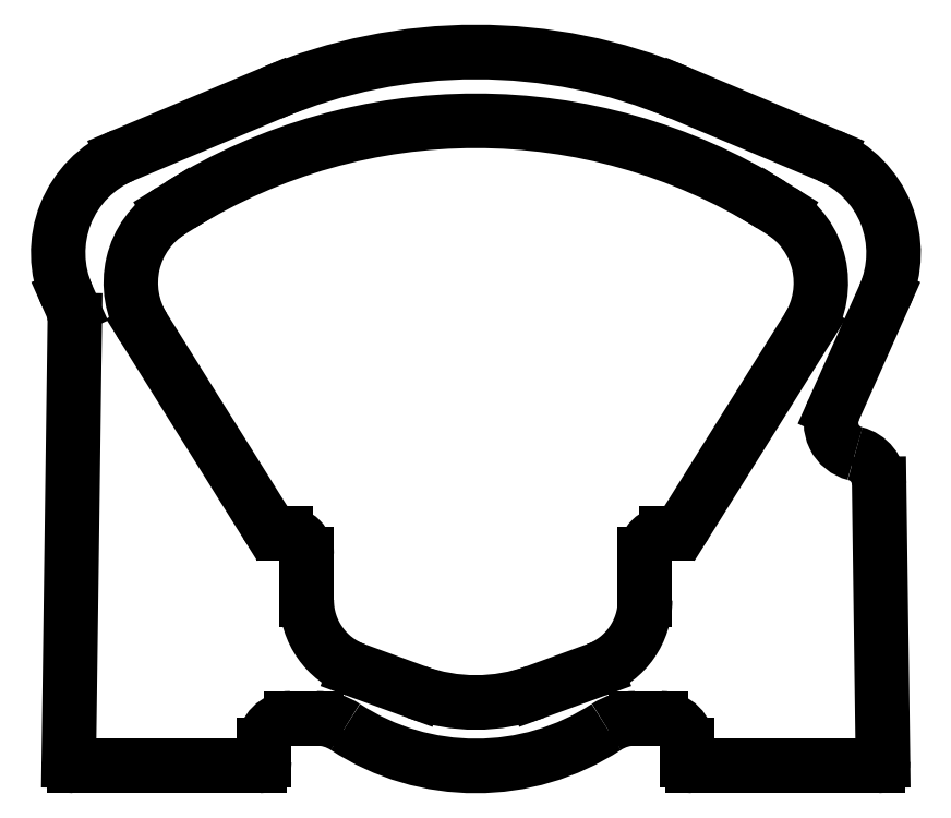
<metadata>
{"format":"dxf","ext":"dxf","renderer":"ezdxf+matplotlib","layout":"modelspace","background":"white","min_lineweight":24,"dpi":150}
</metadata>
<code>
0
SECTION
2
ENTITIES
0
LINE
8
0
10
2205
20
1859
30
0
11
2205
21
1859
31
0
0
ARC
8
0
10
2205
20
1857
30
0
40
2
50
90
51
180
0
LINE
8
0
10
2203
20
1857
30
0
11
2203
21
1853
31
0
0
ARC
8
0
10
2196
20
1853
30
0
40
7
50
290
51
7.194e-13
0
LINE
8
0
10
2198
20
1847
30
0
11
2192
21
1844
31
0
0
ARC
8
0
10
2187
20
1860
30
0
40
16.5
50
250
51
290
0
LINE
8
0
10
2181
20
1844
30
0
11
2175
21
1847
31
0
0
ARC
8
0
10
2178
20
1853
30
0
40
7
50
180
51
250
0
LINE
8
0
10
2171
20
1853
30
0
11
2171
21
1857
31
0
0
ARC
8
0
10
2169
20
1857
30
0
40
2
50
0
51
90
0
LINE
8
0
10
2169
20
1859
30
0
11
2168
21
1859
31
0
0
ARC
8
0
10
2168
20
1861
30
0
40
2
50
212
51
270
0
LINE
8
0
10
2167
20
1860
30
0
11
2155
21
1879
31
0
0
ARC
8
0
10
2162
20
1883
30
0
40
8
50
121.8
51
212
0
LINE
8
0
10
2158
20
1890
30
0
11
2159
21
1890
31
0
0
ARC
8
0
10
2187
20
1845
30
0
40
53
50
58.2
51
121.8
0
LINE
8
0
10
2215
20
1890
30
0
11
2215
21
1890
31
0
0
ARC
8
0
10
2211
20
1883
30
0
40
8
50
328
51
58.2
0
LINE
8
0
10
2218
20
1879
30
0
11
2206
21
1860
31
0
0
ARC
8
0
10
2205
20
1861
30
0
40
2
50
270
51
328
0
LINE
8
0
10
2225
20
1838
30
0
11
2225
21
1864
31
0
0
ARC
8
0
10
2222
20
1864
30
0
40
3
50
0.7833
51
76.05
0
ARC
8
0
10
2223
20
1870
30
0
40
3
50
156
51
256
0
LINE
8
0
10
2220
20
1871
30
0
11
2225
21
1882
31
0
0
ARC
8
0
10
2216
20
1886
30
0
40
10
50
336
51
67.24
0
LINE
8
0
10
2220
20
1895
30
0
11
2206
21
1901
31
0
0
ARC
8
0
10
2187
20
1855
30
0
40
50
50
67.24
51
112.8
0
LINE
8
0
10
2167
20
1901
30
0
11
2153
21
1895
31
0
0
ARC
8
0
10
2157
20
1886
30
0
40
10
50
112.8
51
204
0
LINE
8
0
10
2148
20
1882
30
0
11
2148
21
1881
31
0
0
ARC
8
0
10
2146
20
1880
30
0
40
3
50
359.2
51
24
0
LINE
8
0
10
2149
20
1880
30
0
11
2148
21
1838
31
0
0
ARC
8
0
10
2149
20
1838
30
0
40
0.5
50
179.2
51
270
0
LINE
8
0
10
2149
20
1837
30
0
11
2166
21
1837
31
0
0
ARC
8
0
10
2166
20
1838
30
0
40
0.5
50
270
51
360
0
LINE
8
0
10
2167
20
1838
30
0
11
2167
21
1839
31
0
0
ARC
8
0
10
2169
20
1839
30
0
40
2.5
50
90
51
180
0
LINE
8
0
10
2169
20
1842
30
0
11
2172
21
1842
31
0
0
ARC
8
0
10
2172
20
1837
30
0
40
5
50
56.76
51
90
0
ARC
8
0
10
2187
20
1860
30
0
40
22.5
50
236.8
51
303.2
0
ARC
8
0
10
2202
20
1837
30
0
40
5
50
90
51
123.2
0
LINE
8
0
10
2202
20
1842
30
0
11
2204
21
1842
31
0
0
ARC
8
0
10
2204
20
1839
30
0
40
2.5
50
0
51
90
0
LINE
8
0
10
2207
20
1839
30
0
11
2207
21
1838
31
0
0
ARC
8
0
10
2207
20
1838
30
0
40
0.5
50
180
51
270
0
LINE
8
0
10
2207
20
1837
30
0
11
2225
21
1837
31
0
0
ARC
8
0
10
2225
20
1838
30
0
40
0.5
50
270
51
0.7833
0
ENDSEC
0
EOF

</code>
